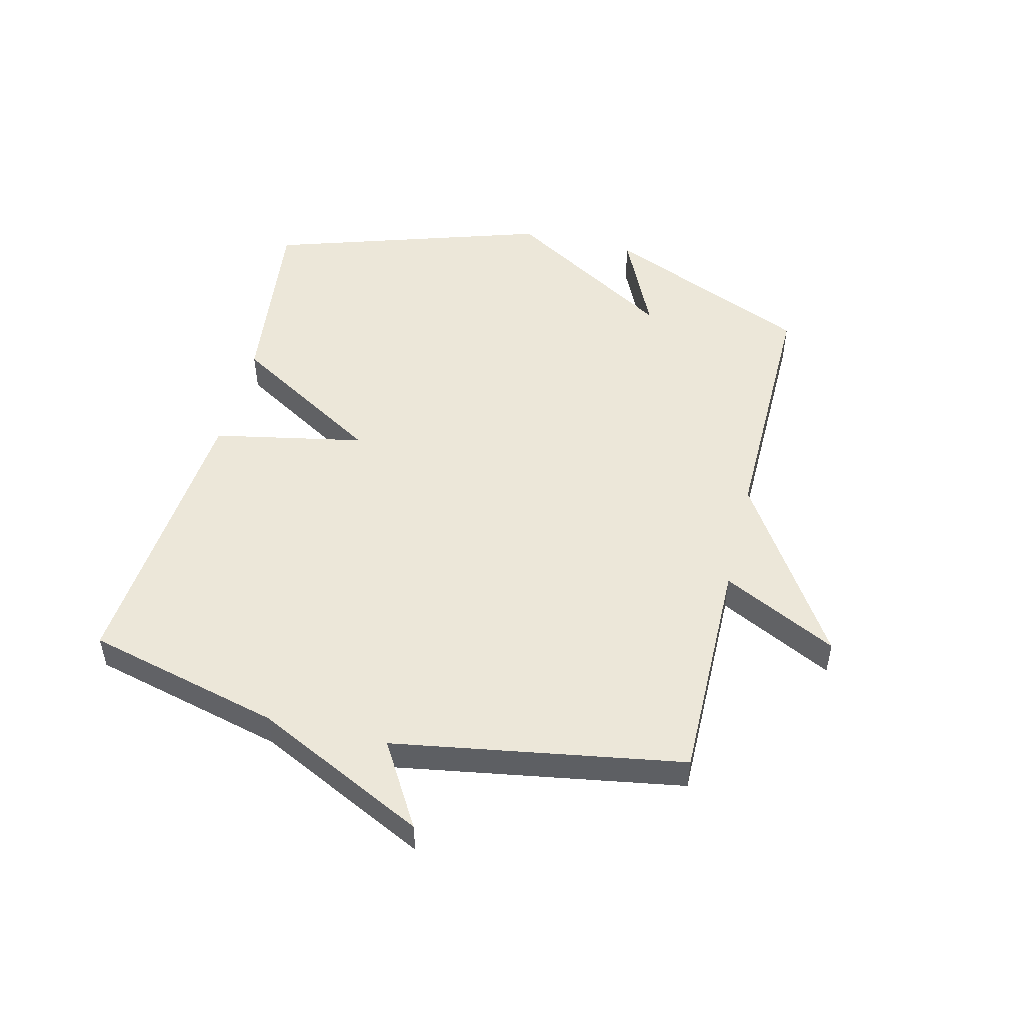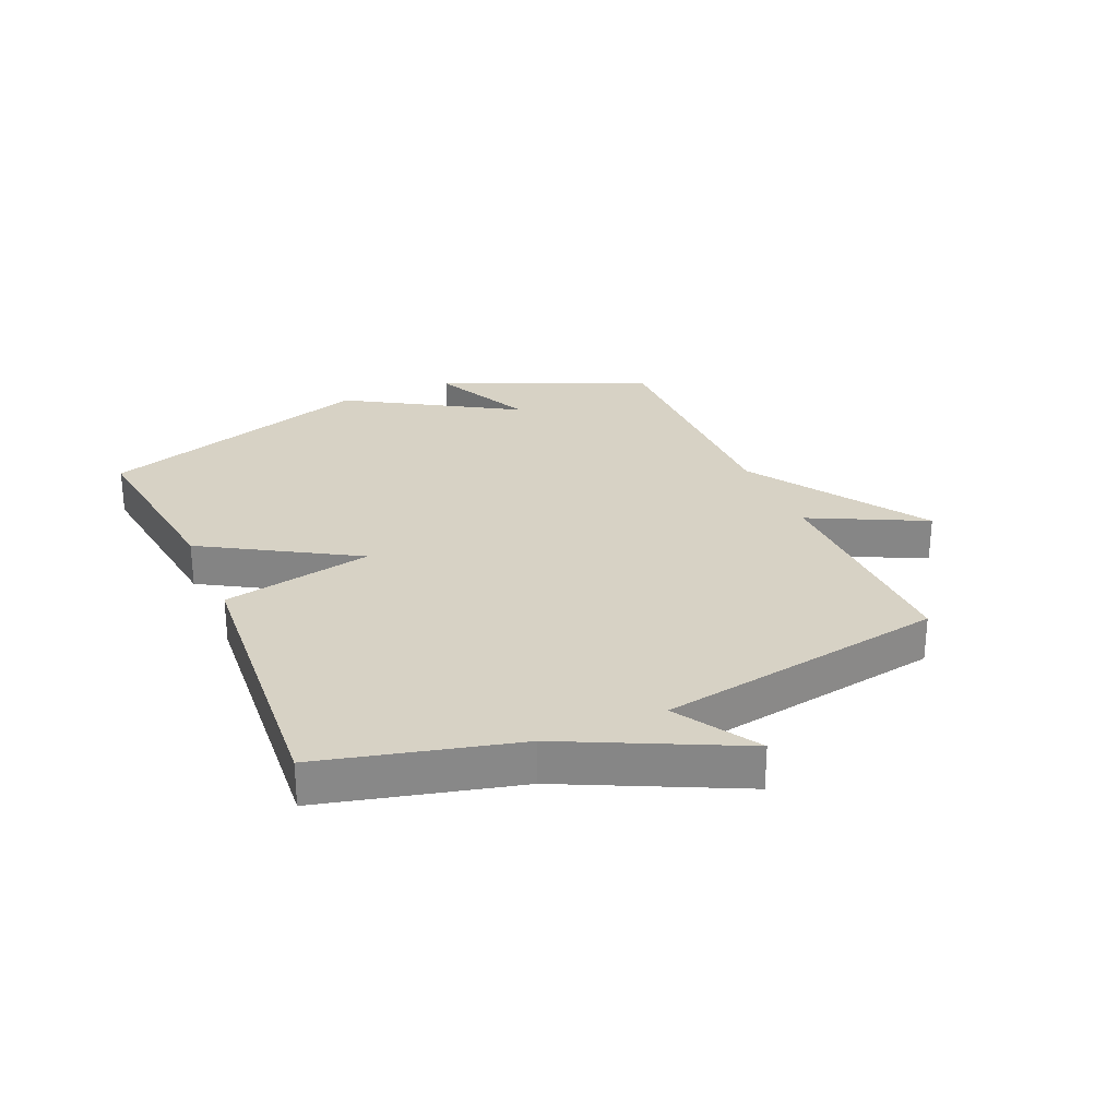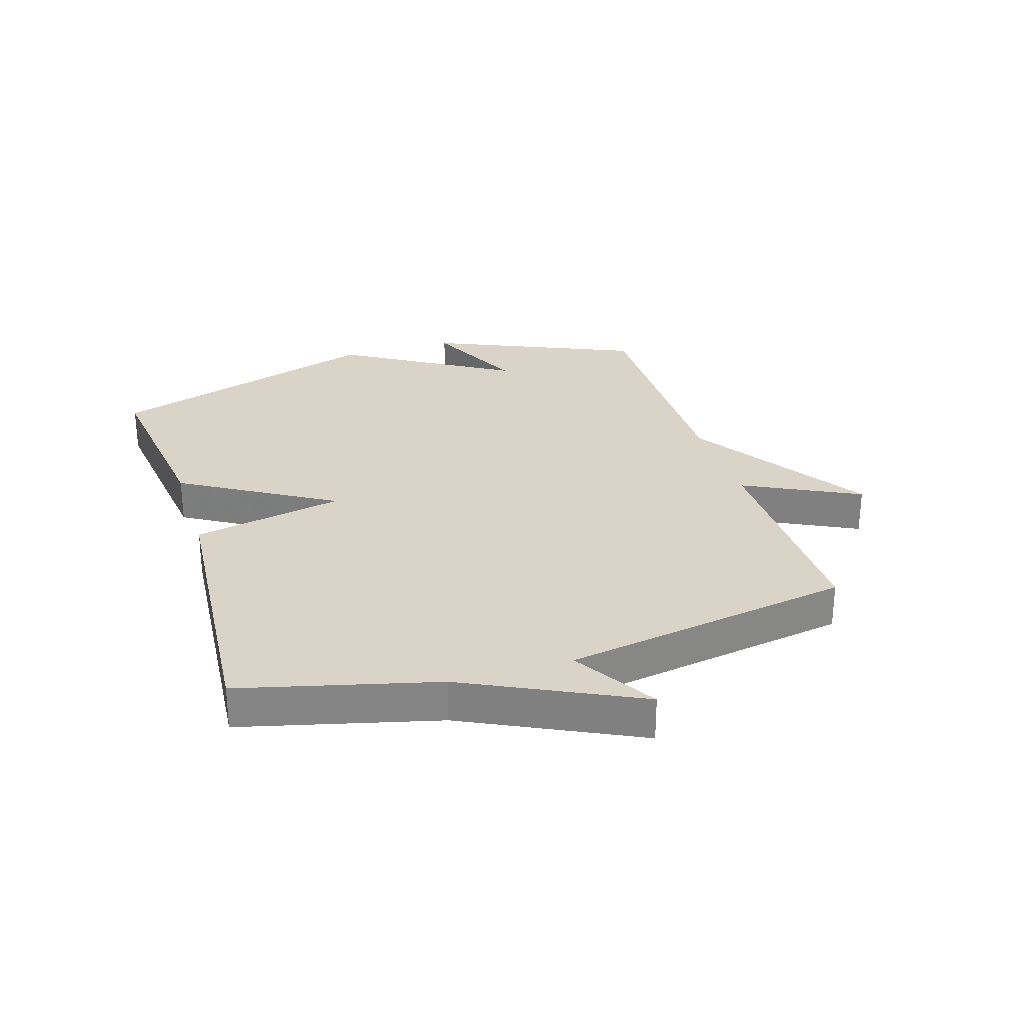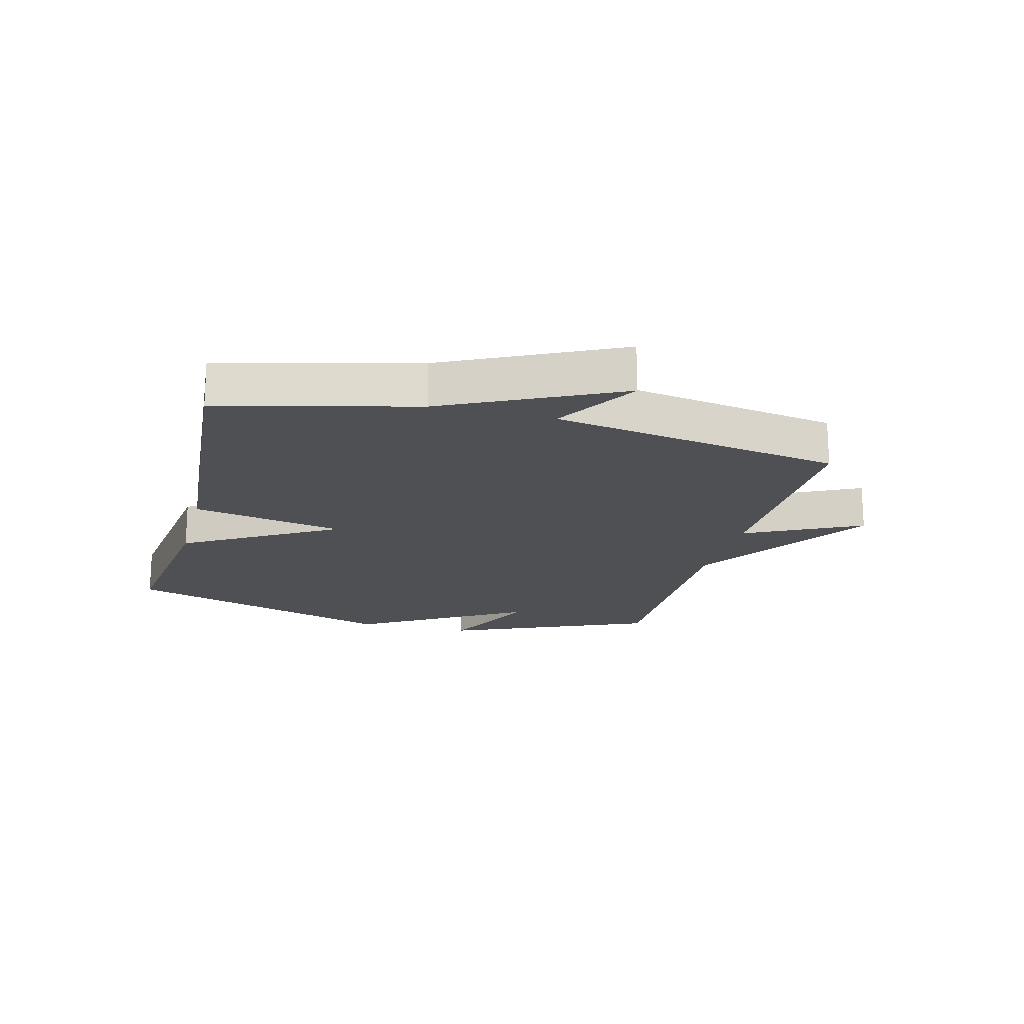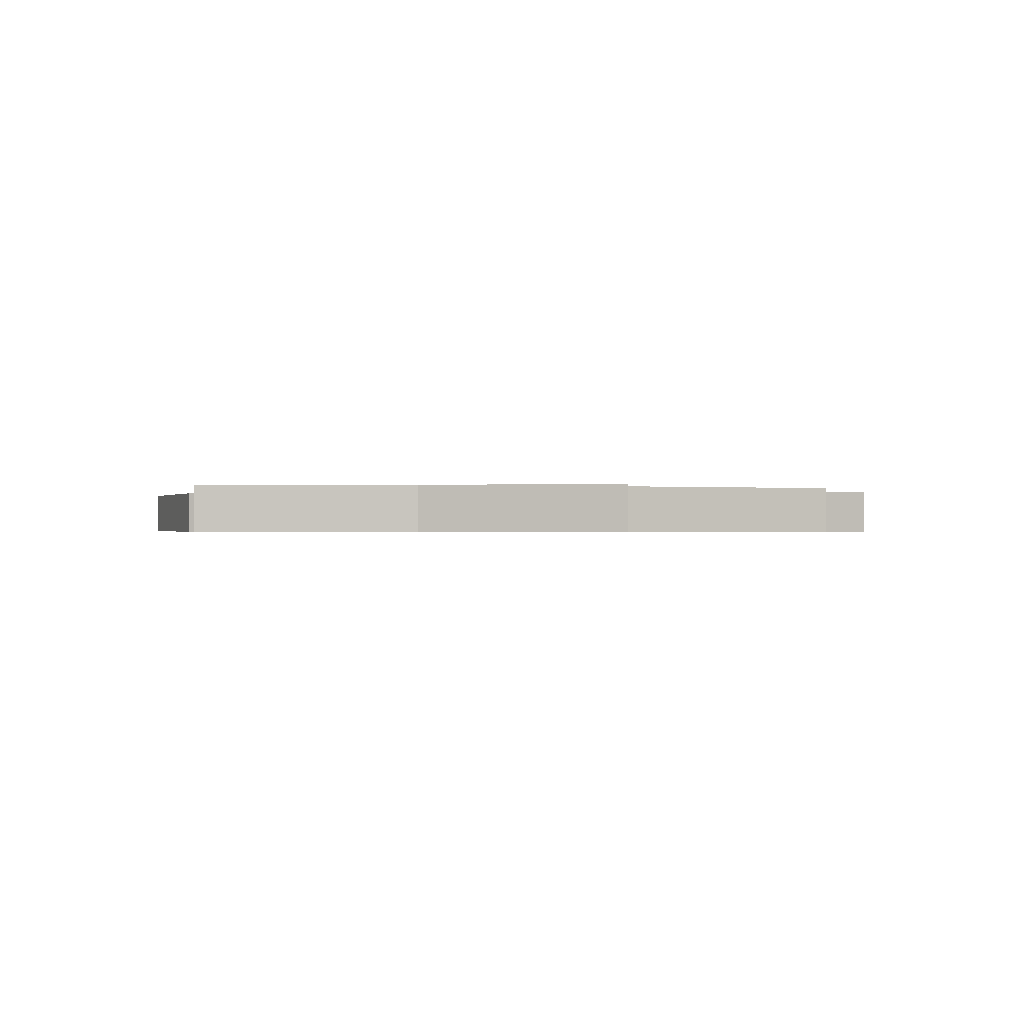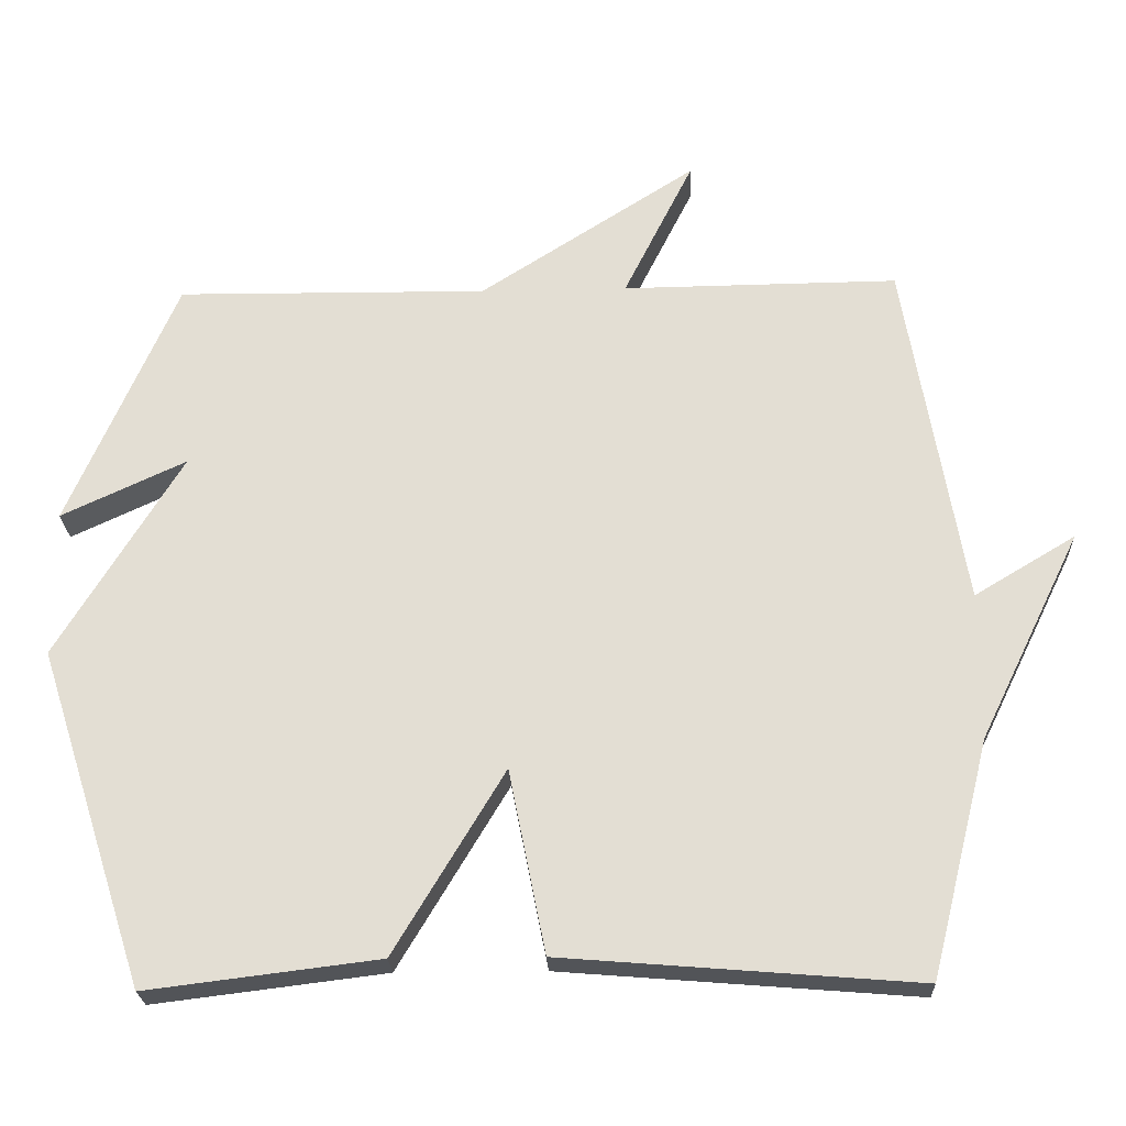
<metadata>
{"format":"obj","ext":"obj","renderer":"f3d","projection":"perspective","resolution":1024,"background":"white","views":[{"elev":50.0,"azim":-76.1,"up":"+Y"},{"elev":27.5,"azim":-113.6,"up":"+Y"},{"elev":28.4,"azim":-107.3,"up":"+Y"},{"elev":-18.6,"azim":-104.5,"up":"+Y"},{"elev":-0.5,"azim":-103.2,"up":"+Y"},{"elev":-23.6,"azim":-177.8,"up":"+Z"}]}
</metadata>
<code>
v 0.5 0.07 -0.5
v 0.184 0.07 -0.461
v 0.034 0.07 -0.211
v -0.016 0.07 -0.461
v -0.5 0.07 -0.5
v -0.581 0.07 -0.178
v -0.719 0.07 0.105
v -0.581 0.07 0.022
v -0.5 0.07 0.5
v -0.124 0.07 0.496
v -0.219 0.07 0.686
v 0.076 0.07 0.496
v 0.5 0.07 0.5
v 0.648 0.07 0.159
v 0.478 0.07 0.238
v 0.648 0.07 -0.041
v 0.5 0 -0.5
v 0.184 0 -0.461
v 0.034 0 -0.211
v -0.016 0 -0.461
v -0.5 0 -0.5
v -0.581 0 -0.178
v -0.719 0 0.105
v -0.581 0 0.022
v -0.5 0 0.5
v -0.124 0 0.496
v -0.219 0 0.686
v 0.076 0 0.496
v 0.5 0 0.5
v 0.648 0 0.159
v 0.478 0 0.238
v 0.648 0 -0.041
f 1 2 3
f 16 1 3
f 15 16 3
f 12 13 14 15
f 12 15 3
f 10 11 12
f 4 5 6
f 3 4 6
f 12 3 6
f 10 12 6
f 8 9 10 6
f 6 7 8
f 19 18 17
f 19 17 32
f 19 32 31
f 31 30 29 28
f 19 31 28
f 28 27 26
f 22 21 20
f 22 20 19
f 22 19 28
f 22 28 26
f 22 26 25 24
f 24 23 22
f 1 17 18 2
f 2 18 19 3
f 3 19 20 4
f 4 20 21 5
f 5 21 22 6
f 6 22 23 7
f 7 23 24 8
f 8 24 25 9
f 9 25 26 10
f 10 26 27 11
f 11 27 28 12
f 12 28 29 13
f 13 29 30 14
f 14 30 31 15
f 15 31 32 16
f 16 32 17 1

</code>
